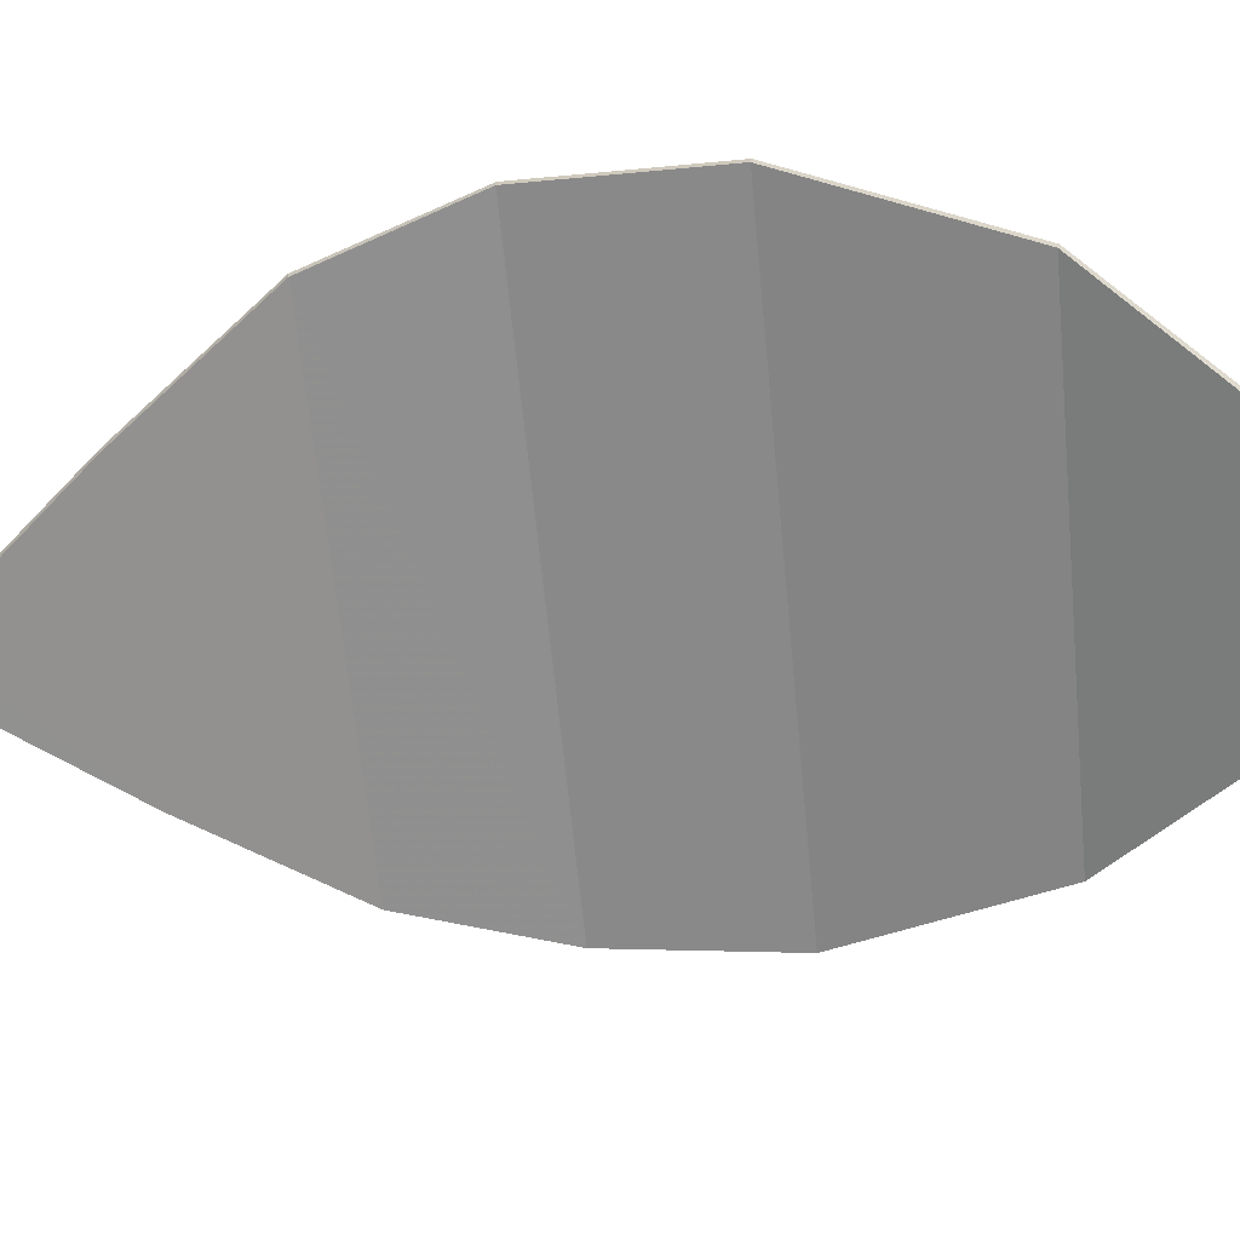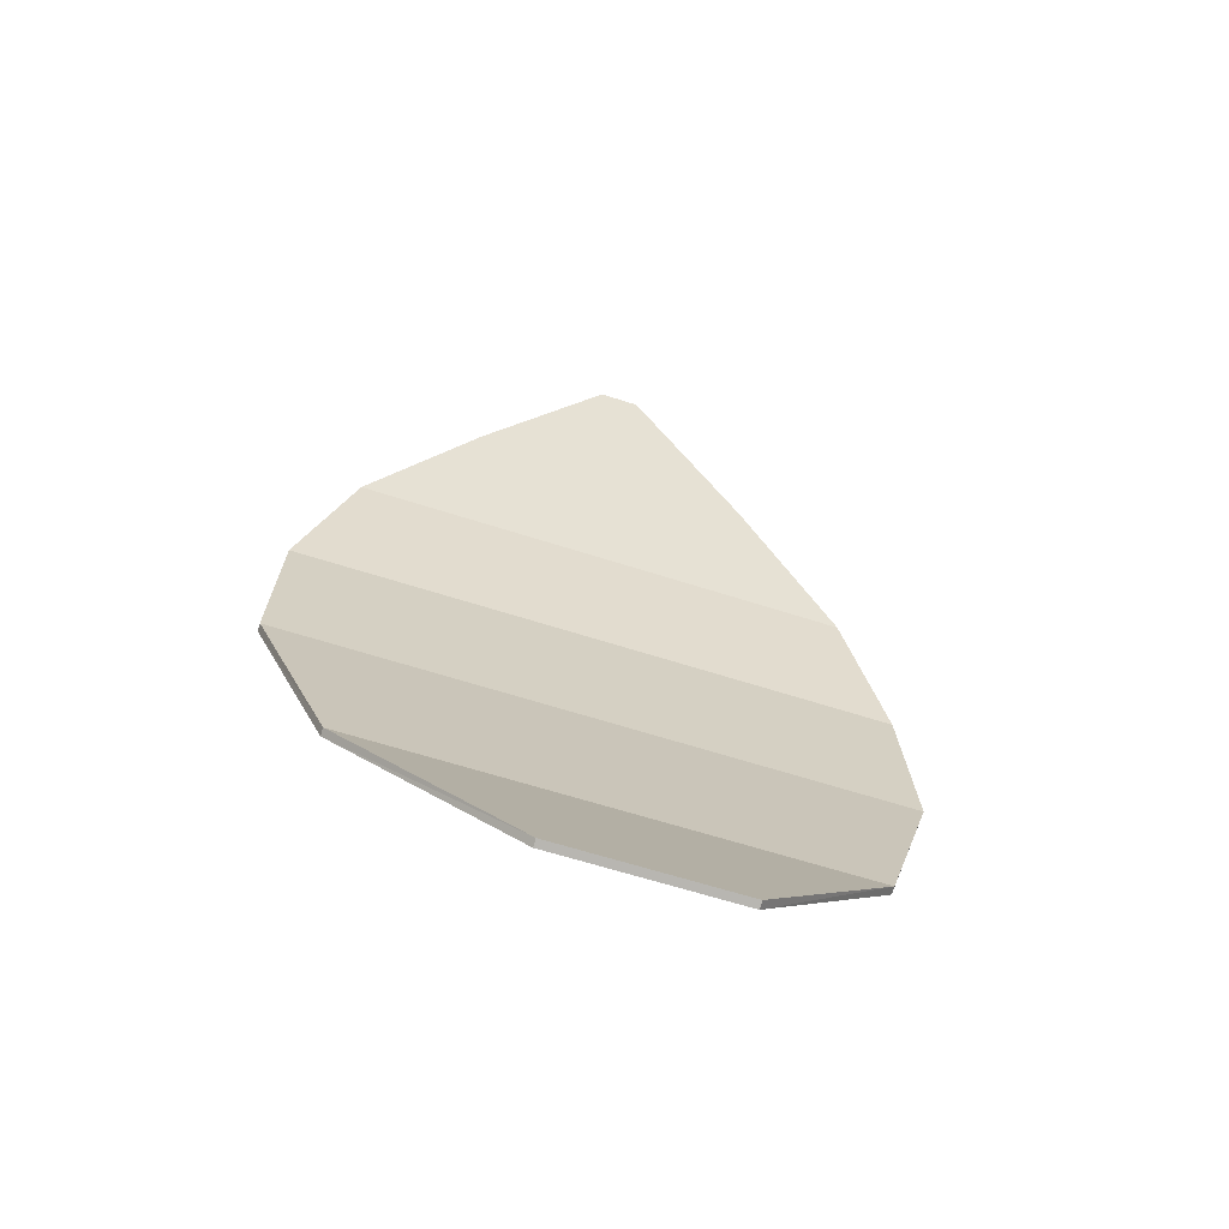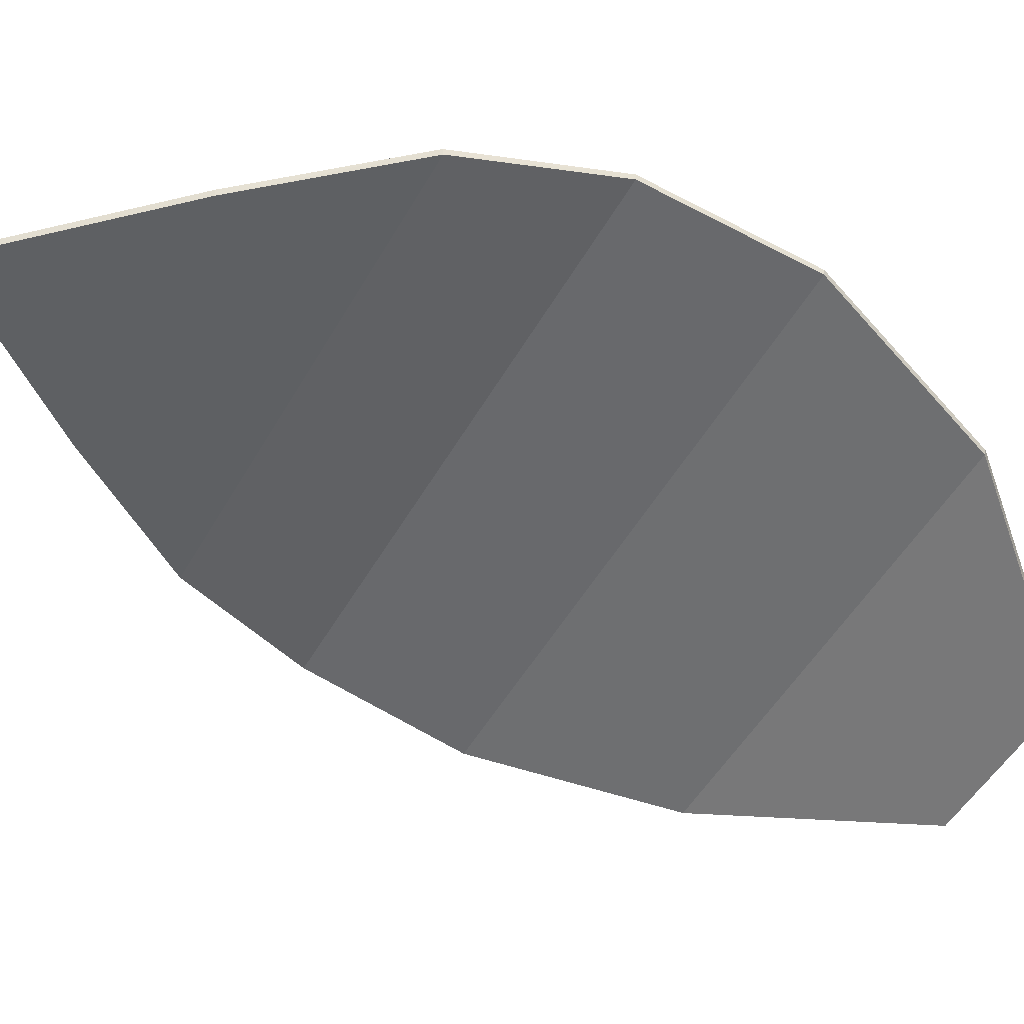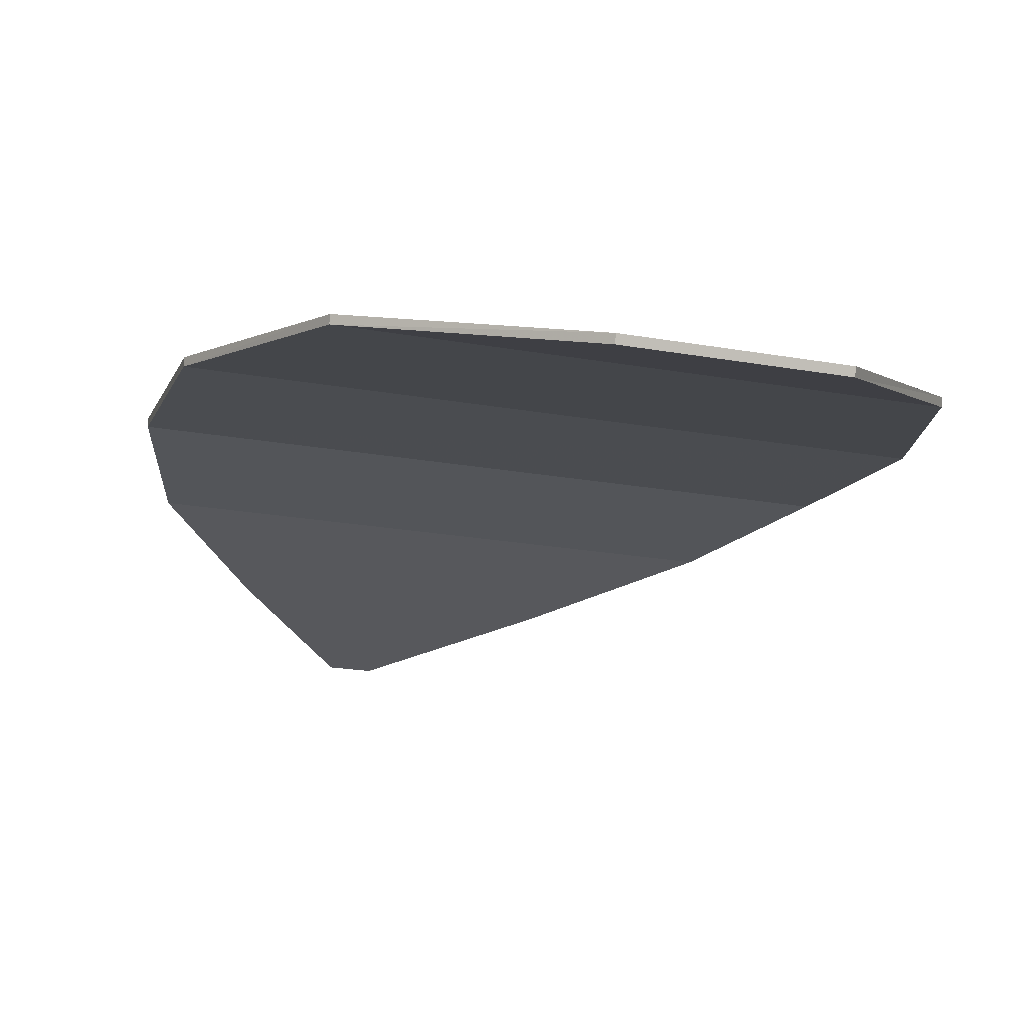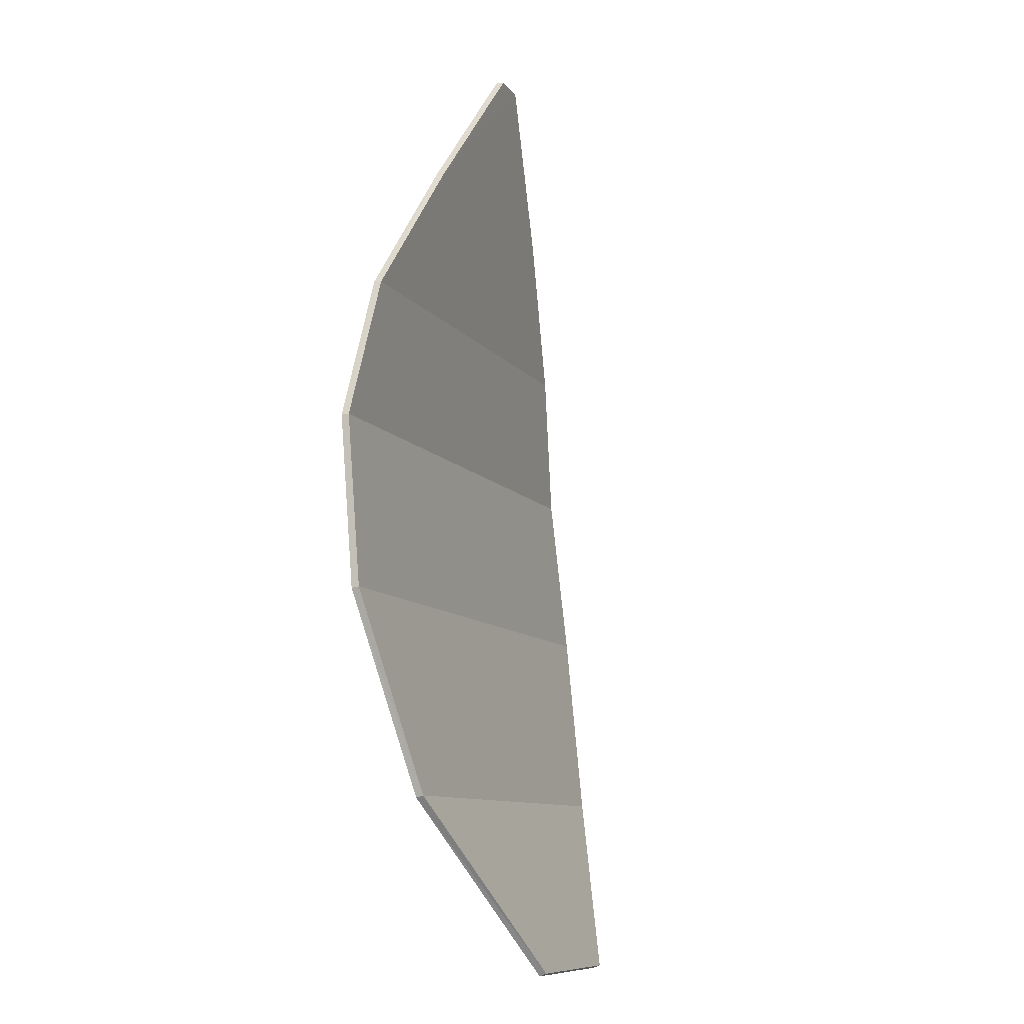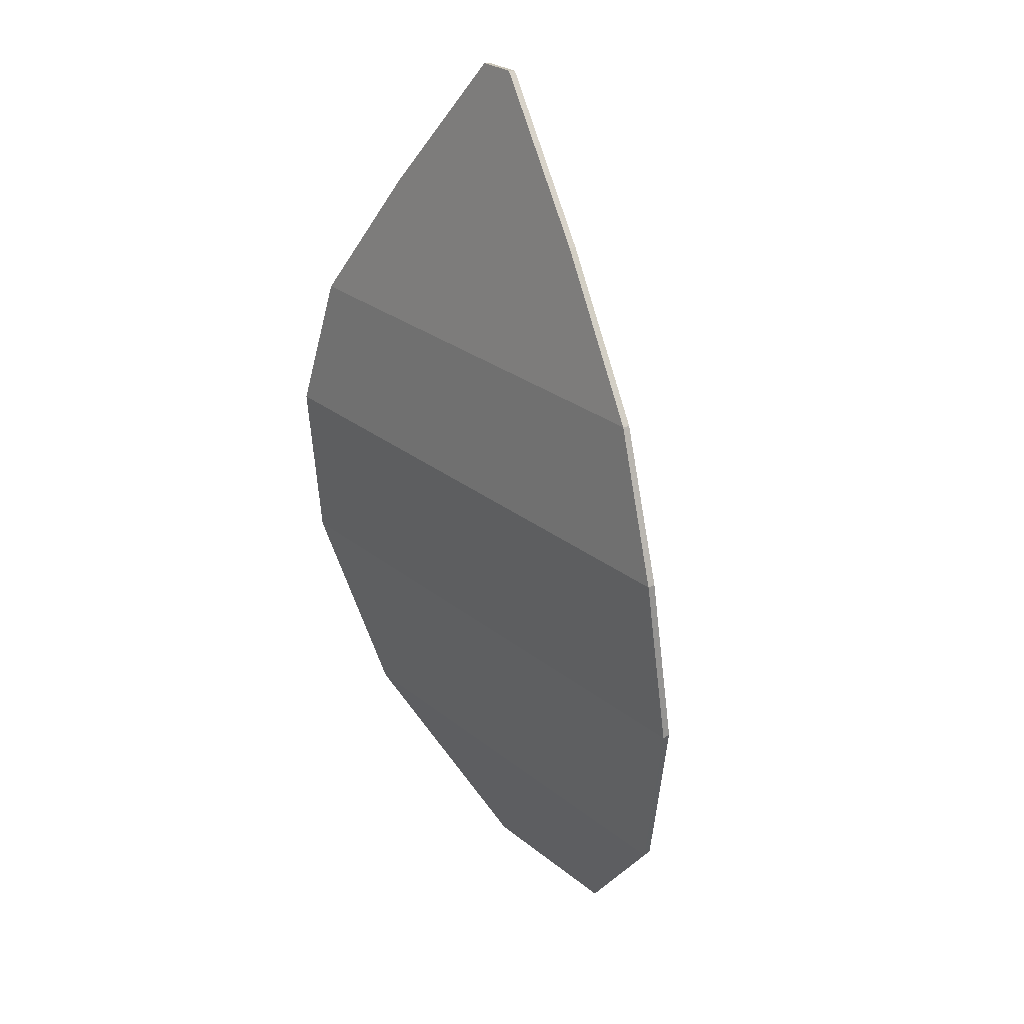
<metadata>
{"format":"obj","ext":"obj","renderer":"f3d","projection":"perspective","resolution":1024,"background":"white","views":[{"elev":-64.8,"azim":95.5,"up":"+Y"},{"elev":-60.6,"azim":-18.6,"up":"+Z"},{"elev":-50.6,"azim":61.1,"up":"+Y"},{"elev":-20.7,"azim":161.5,"up":"+Y"},{"elev":-9.6,"azim":-69.7,"up":"+Z"},{"elev":26.1,"azim":-128.4,"up":"+Z"}]}
</metadata>
<code>
o leaf_Cube_leaf_Cube.003
v 0.3386 0.09741 0.2537
v 0.1222 -0.002114 0.000649
v -0.1289 -0.001819 0.000135
v -0.3576 0.09822 0.2523
v -0.4527 0.1568 0.5365
v 0.4326 0.156 0.5383
v 0.4252 0.1817 0.7872
v -0.4381 0.1824 0.7853
v -0.3617 0.1688 0.9981
v 0.356 0.1684 0.9997
v 0.2023 0.1365 1.208
v -0.2044 0.1367 1.207
v -0.0277 0.1046 1.416
v 0.02905 0.1045 1.416
v -0.3576 0.08763 0.2551
v -0.129 -0.01201 0.00416
v 0.1222 -0.0123 0.004674
v 0.3386 0.08682 0.2565
v 0.4326 0.1452 0.54
v -0.4527 0.146 0.5381
v 0.356 0.1575 0.9987
v -0.3617 0.1579 0.9971
v -0.4381 0.1714 0.7857
v 0.4252 0.1708 0.7876
v 0.02905 0.09371 1.415
v -0.0277 0.09381 1.415
v -0.2045 0.1259 1.206
v 0.2023 0.1256 1.206
f 1 2 3 4
f 1 4 5 6
f 7 8 9 10
f 11 12 13 14
f 6 5 8 7
f 10 9 12 11
f 15 16 17 18
f 19 20 15 18
f 21 22 23 24
f 25 26 27 28
f 24 23 20 19
f 28 27 22 21
f 4 3 16 15
f 3 2 17 16
f 2 1 18 17
f 5 4 15 20
f 1 6 19 18
f 9 8 23 22
f 6 7 24 19
f 14 13 26 25
f 13 12 27 26
f 10 11 28 21
f 8 5 20 23
f 7 10 21 24
f 12 9 22 27
f 11 14 25 28

</code>
